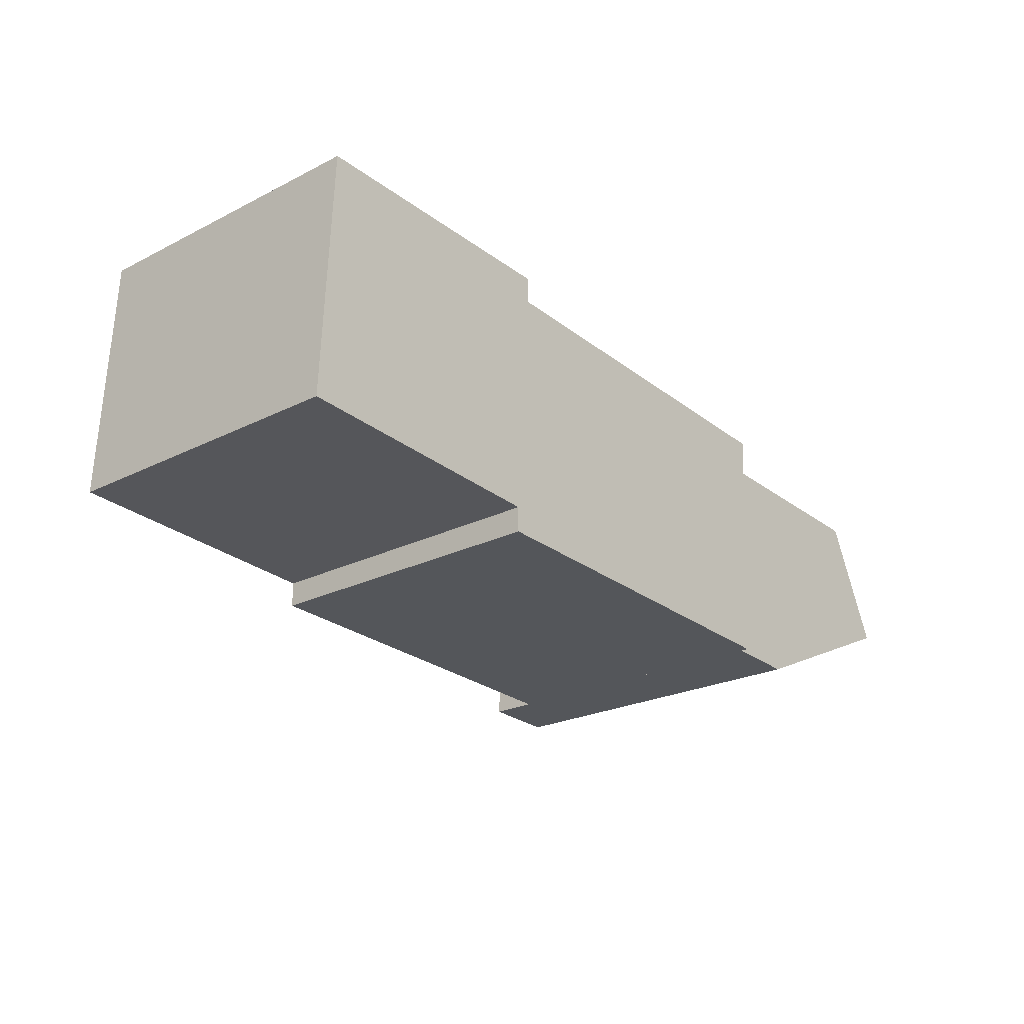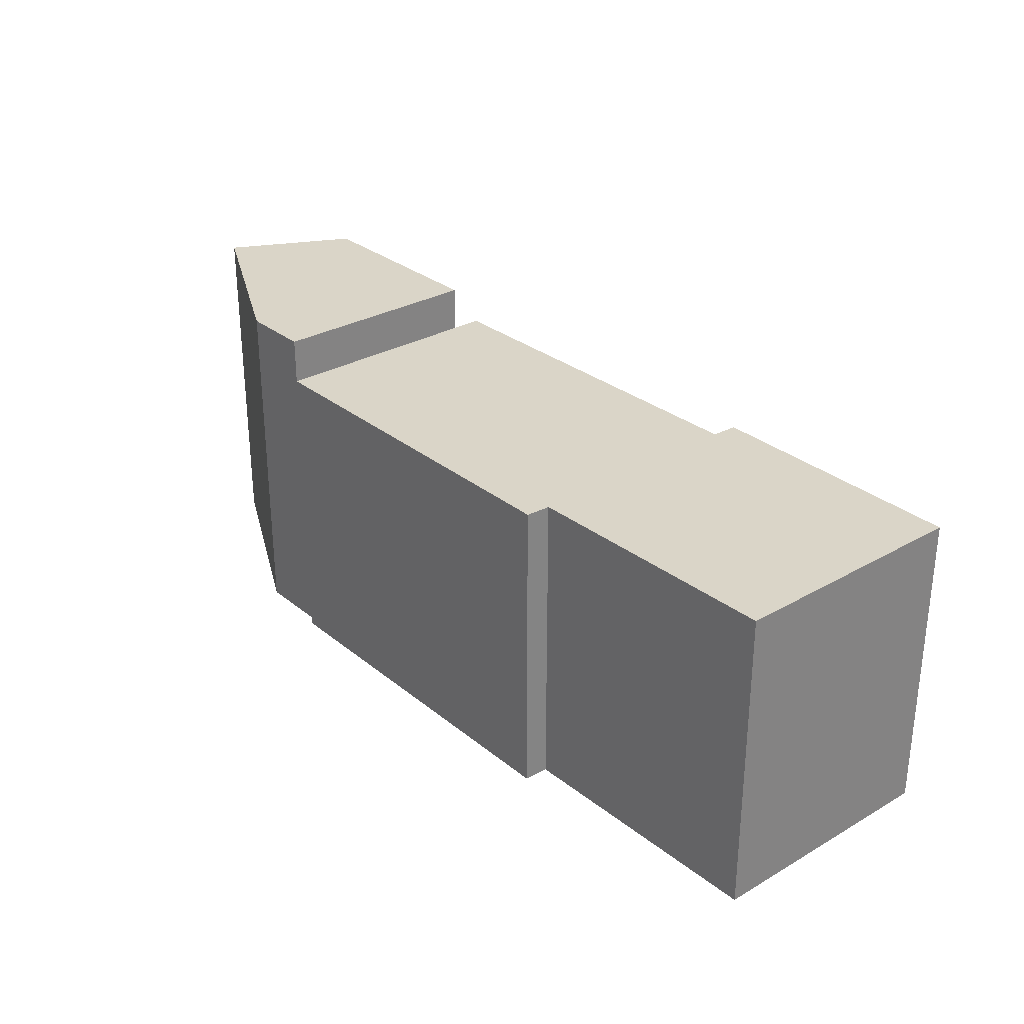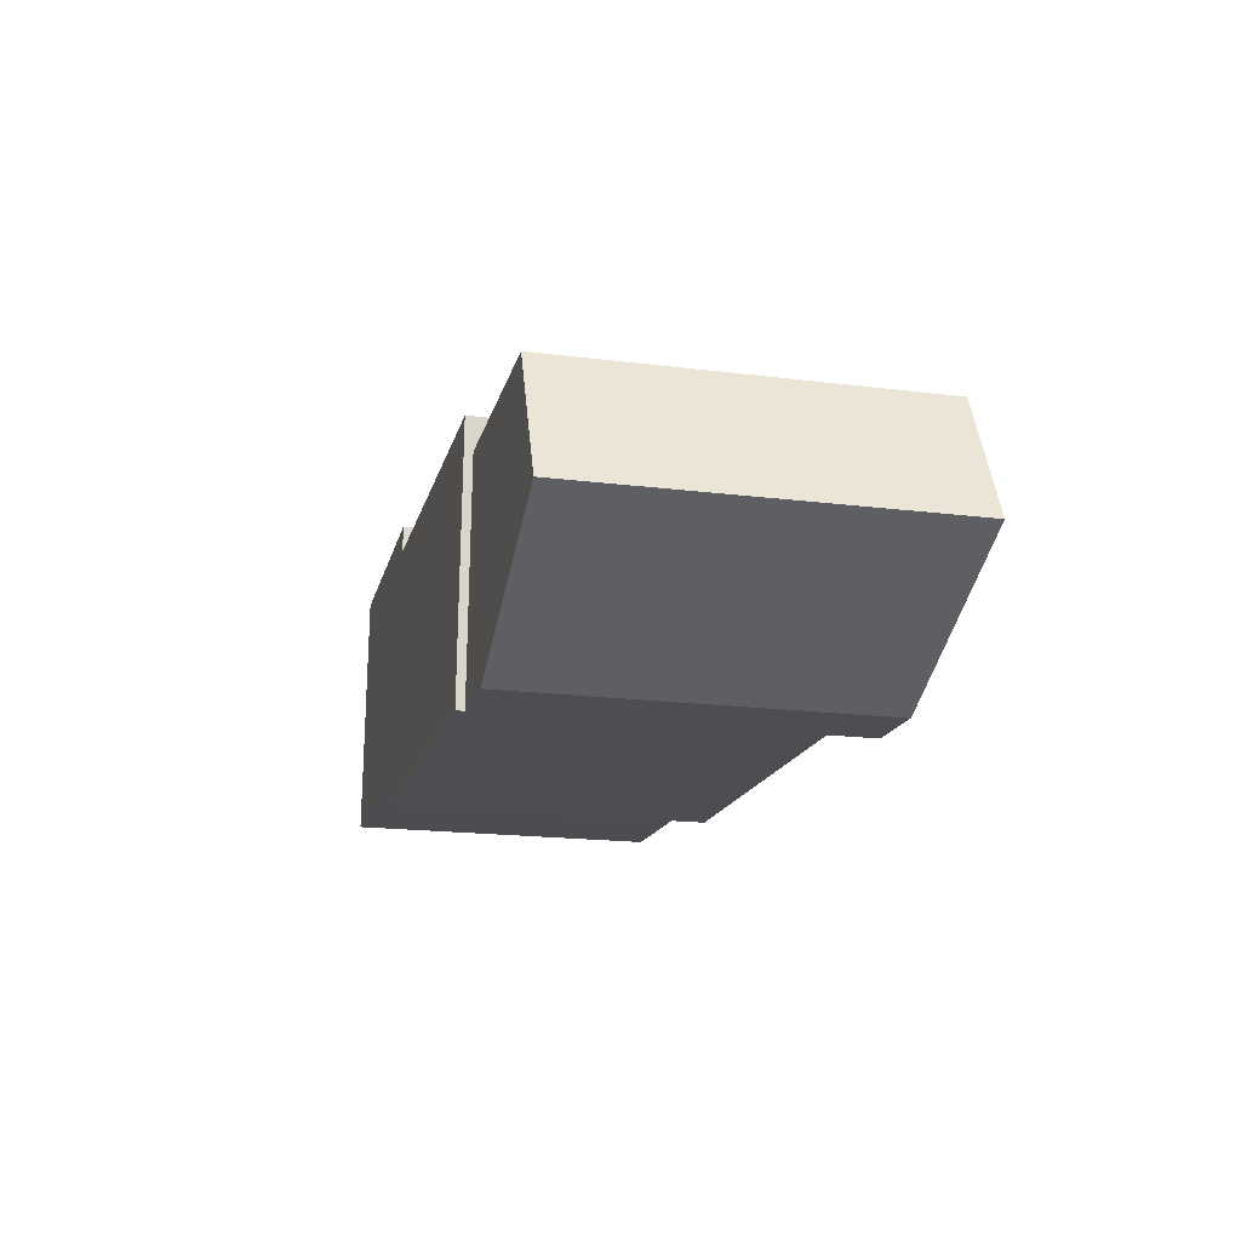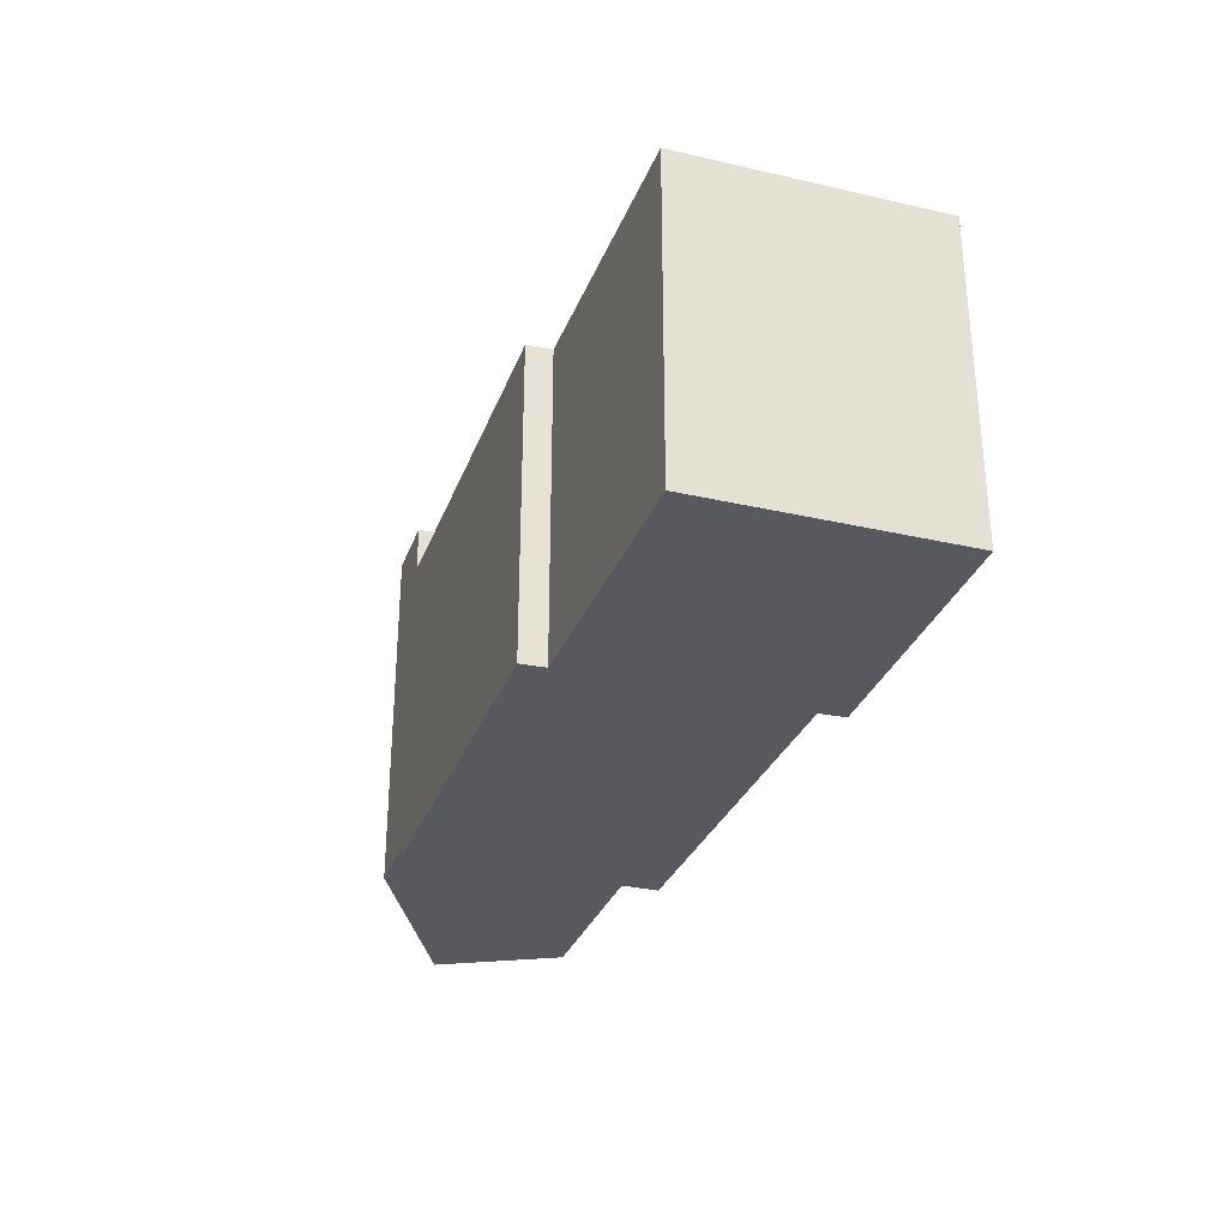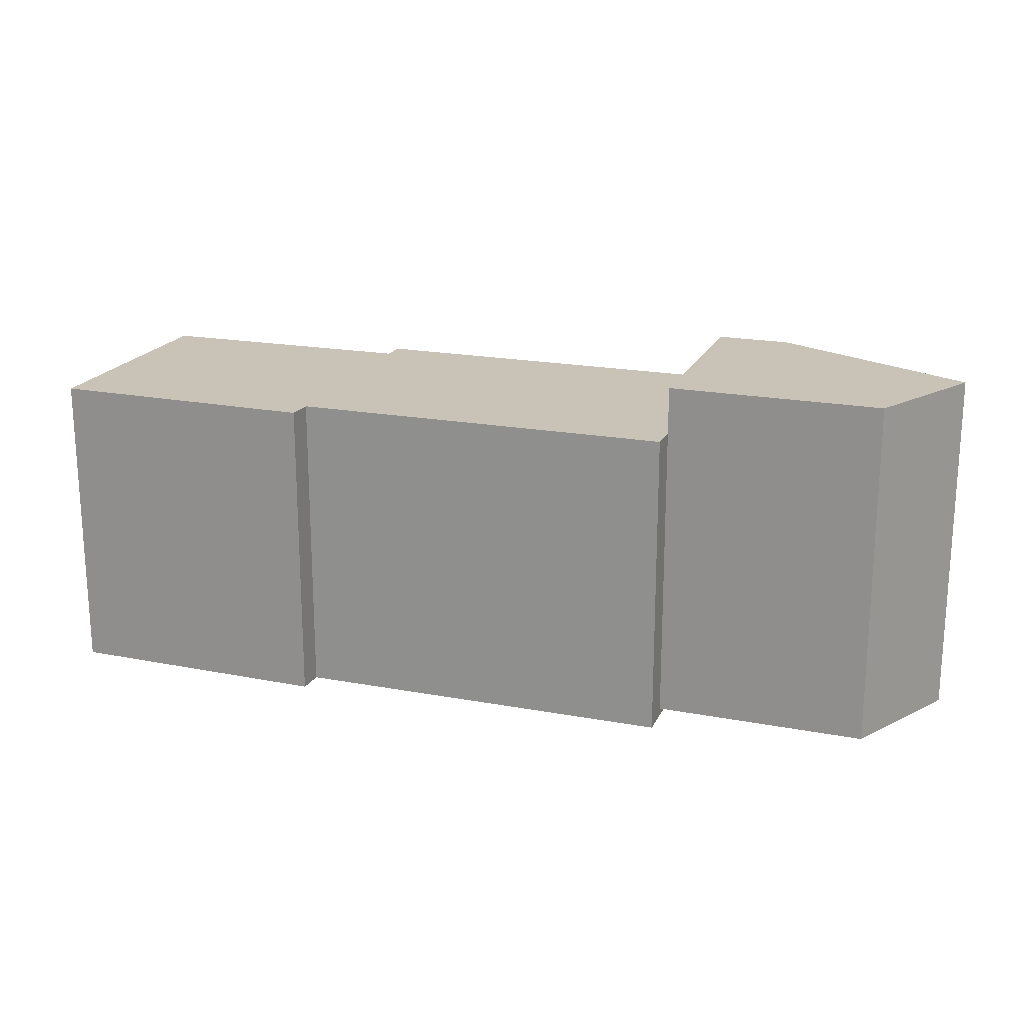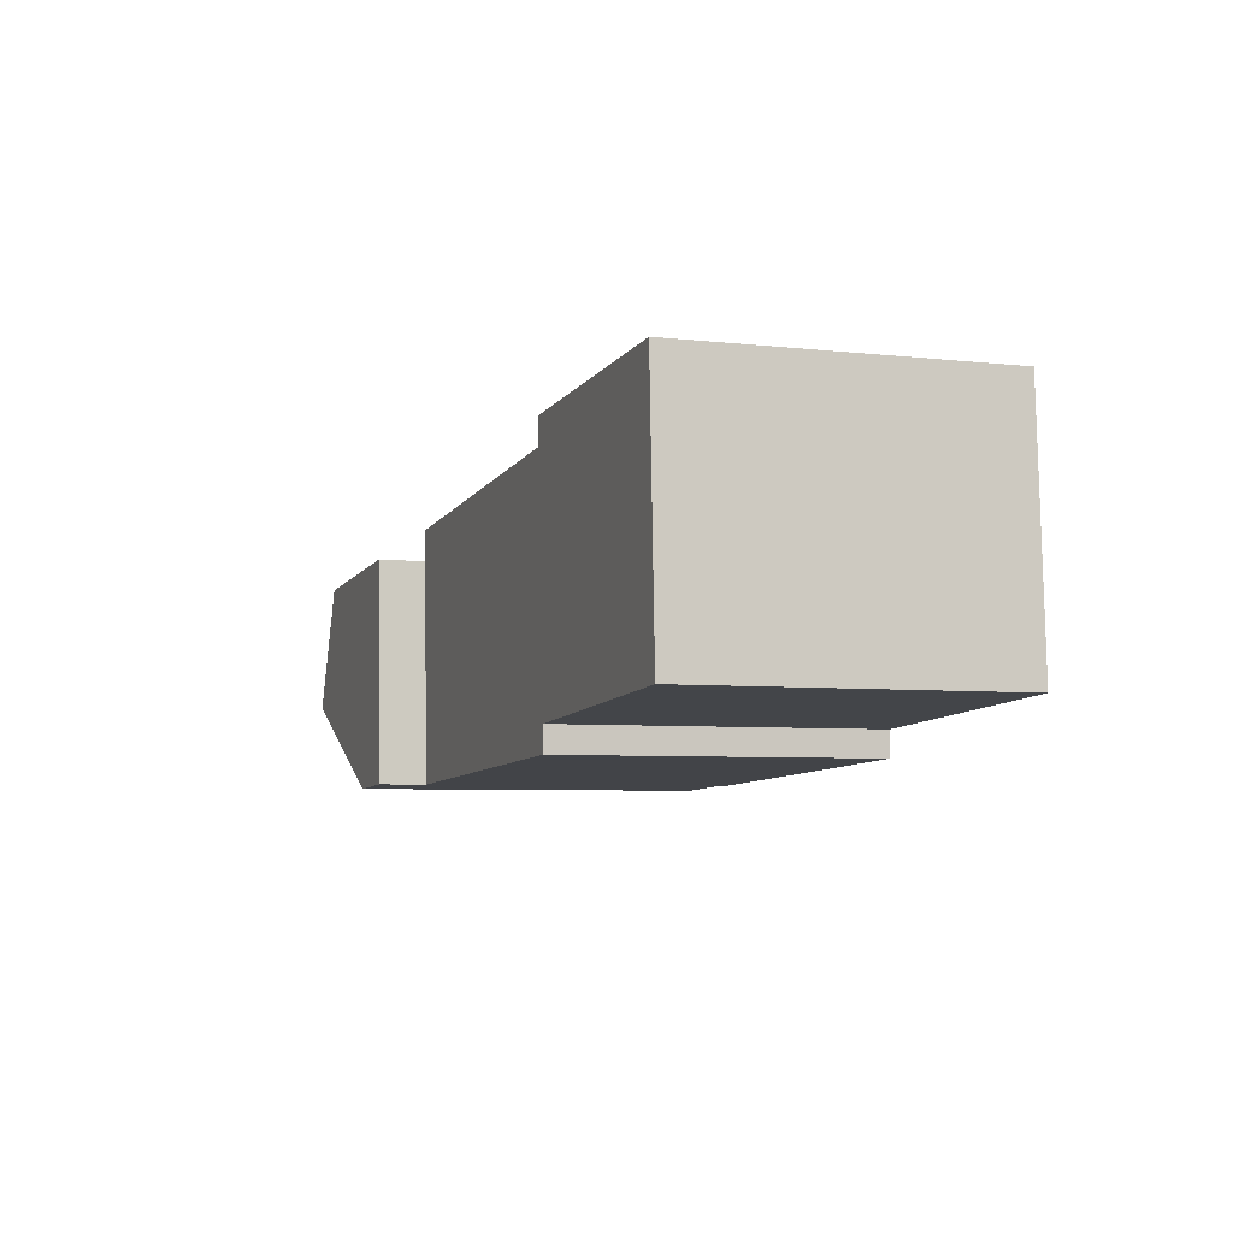
<metadata>
{"format":"obj","ext":"obj","renderer":"f3d","projection":"perspective","resolution":1024,"background":"white","views":[{"elev":-23.2,"azim":-49.4,"up":"+Z"},{"elev":29.4,"azim":-127.6,"up":"+Y"},{"elev":-19.0,"azim":76.8,"up":"+Z"},{"elev":-30.4,"azim":-105.7,"up":"+Y"},{"elev":19.5,"azim":22.2,"up":"+Y"},{"elev":-5.5,"azim":-109.1,"up":"+Z"}]}
</metadata>
<code>
v  51.75 -6.376e-16 10.41
v  61.54 -1.228e-16 2.005
v  57.79 -6.222e-16 10.16
v  43.76 -6.581e-16 10.75
v  47.83 2.493e-16 -4.071
v  43.02 2.361e-16 -3.855
v  43.76 -0.53 10.75
v  24.95 -0.53 -3.045
v  43.02 -0.53 -3.855
v  43.87 -0.53 12.81
v  18.56 -0.53 14.16
v  21.36 -0.53 -2.883
v  17.56 -0.53 -2.714
v  17.56 -0.53 -1.062
v  0 -0.53 -3.245e-17
v  18.56 -0.53 15.92
v  0.7802 -0.53 16.49
v  0.7806 20.08 16.49
v  18.56 20.08 15.92
v  18.56 20.08 14.16
v  43.87 20.08 12.81
v  43.76 20.08 10.75
v  43.76 23.17 10.75
v  51.75 23.17 10.41
v  57.79 23.17 10.16
v  61.54 23.17 2.004
v  47.83 23.17 -4.071
v  43.02 23.17 -3.856
v  43.02 20.08 -3.856
v  24.95 20.08 -3.046
v  21.36 20.08 -2.884
v  17.56 20.08 -2.714
v  17.56 20.08 -1.062
v  0.00044 20.08 -0.0006518
g defaultobject
f 1 2 3
f 2 1 4
f 2 4 5
f 5 4 6
f 7 8 9
f 8 7 10
f 8 10 11
f 8 11 12
f 12 11 13
f 13 11 14
f 14 11 15
f 15 11 16
f 15 16 17
f 16 18 17
f 18 16 19
f 11 19 16
f 19 11 20
f 10 20 11
f 20 10 21
f 7 21 10
f 21 7 22
f 1 23 4
f 23 1 24
f 3 24 1
f 24 3 25
f 2 25 3
f 25 2 26
f 27 2 5
f 2 27 26
f 28 5 6
f 5 28 27
f 23 6 4
f 6 23 28
f 9 22 7
f 22 9 29
f 30 9 8
f 9 30 29
f 31 8 12
f 8 31 30
f 32 12 13
f 12 32 31
f 33 13 14
f 13 33 32
f 34 14 15
f 14 34 33
f 18 15 17
f 15 18 34
f 23 27 28
f 27 23 24
f 27 24 26
f 26 24 25
f 22 20 21
f 20 22 29
f 20 29 30
f 32 33 31
f 20 18 19
f 18 20 30
f 18 30 31
f 18 31 33
f 18 33 34

</code>
